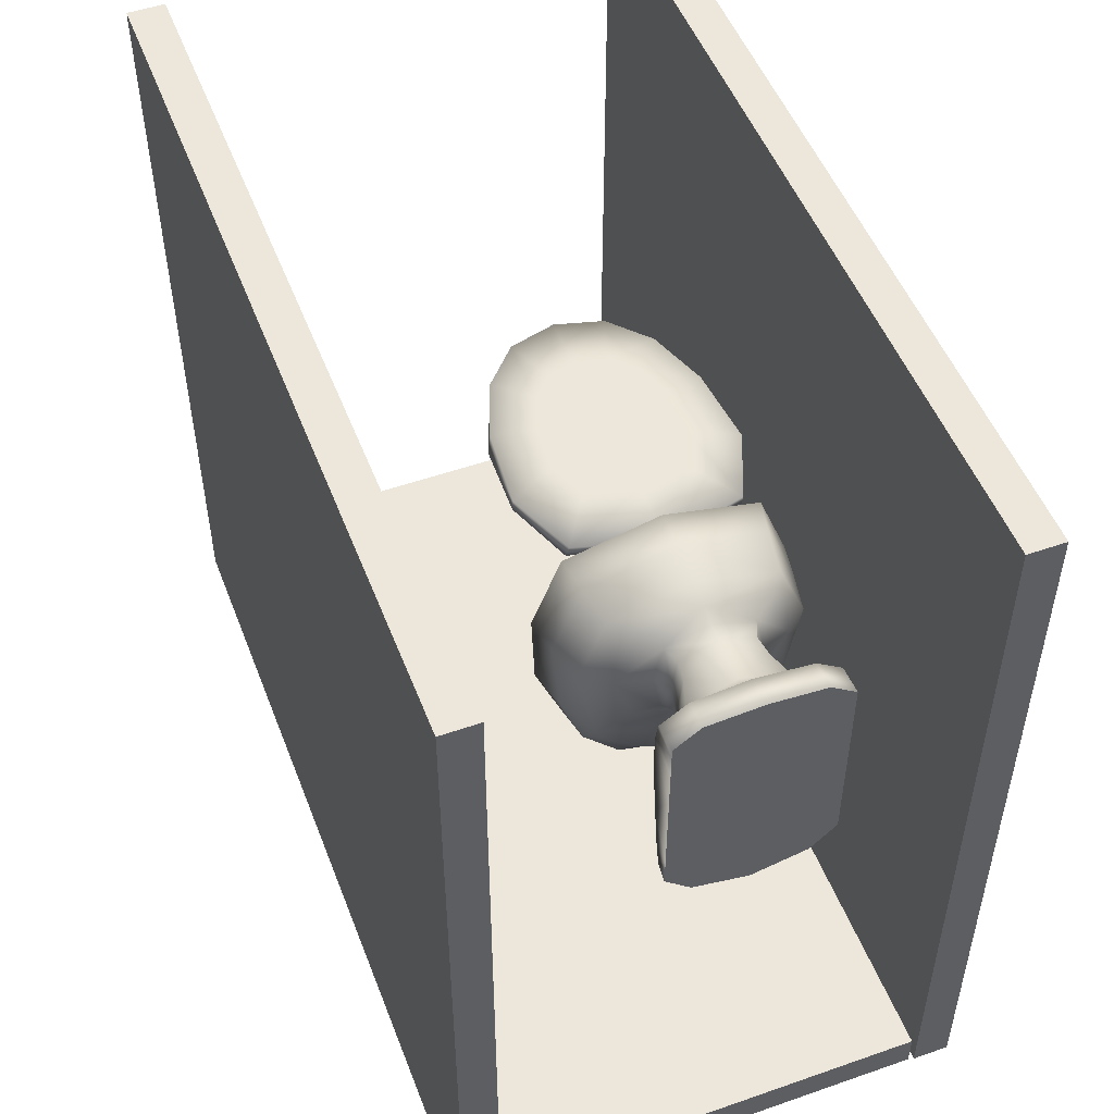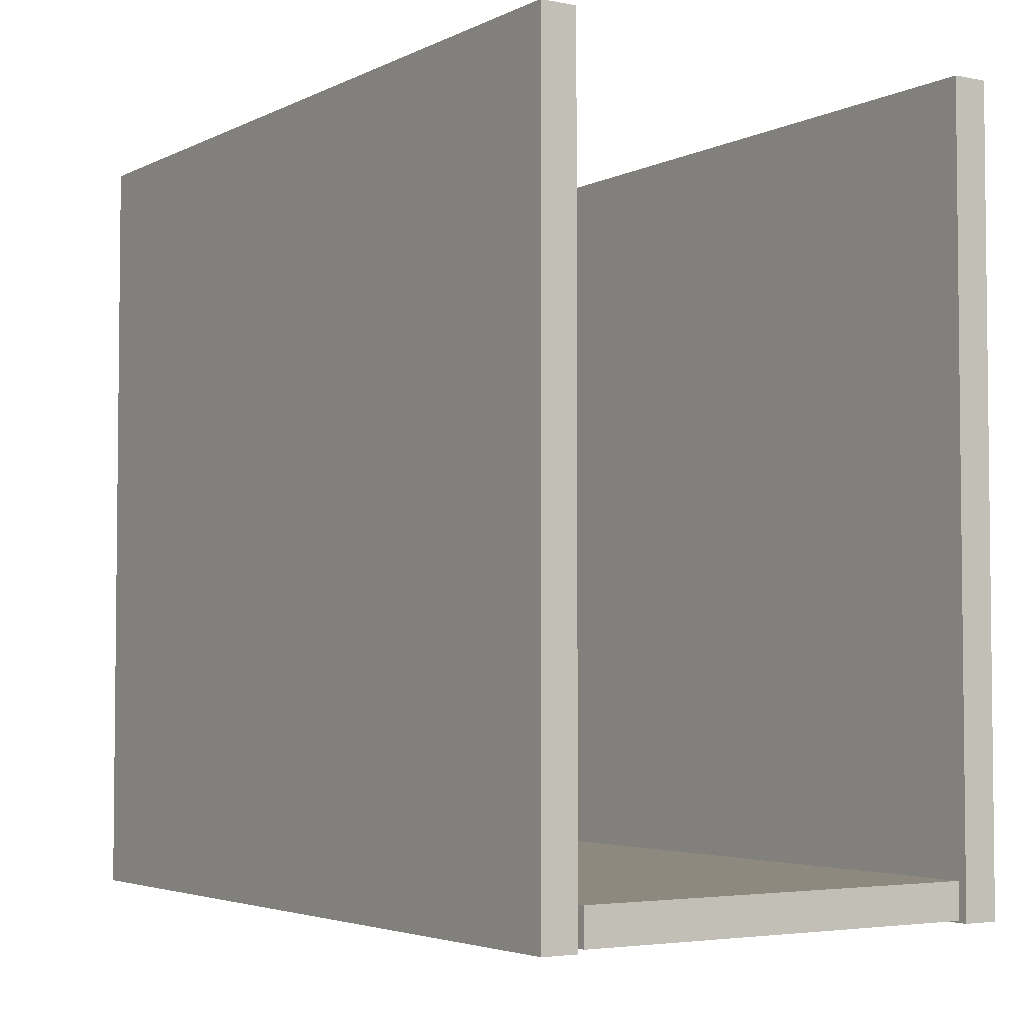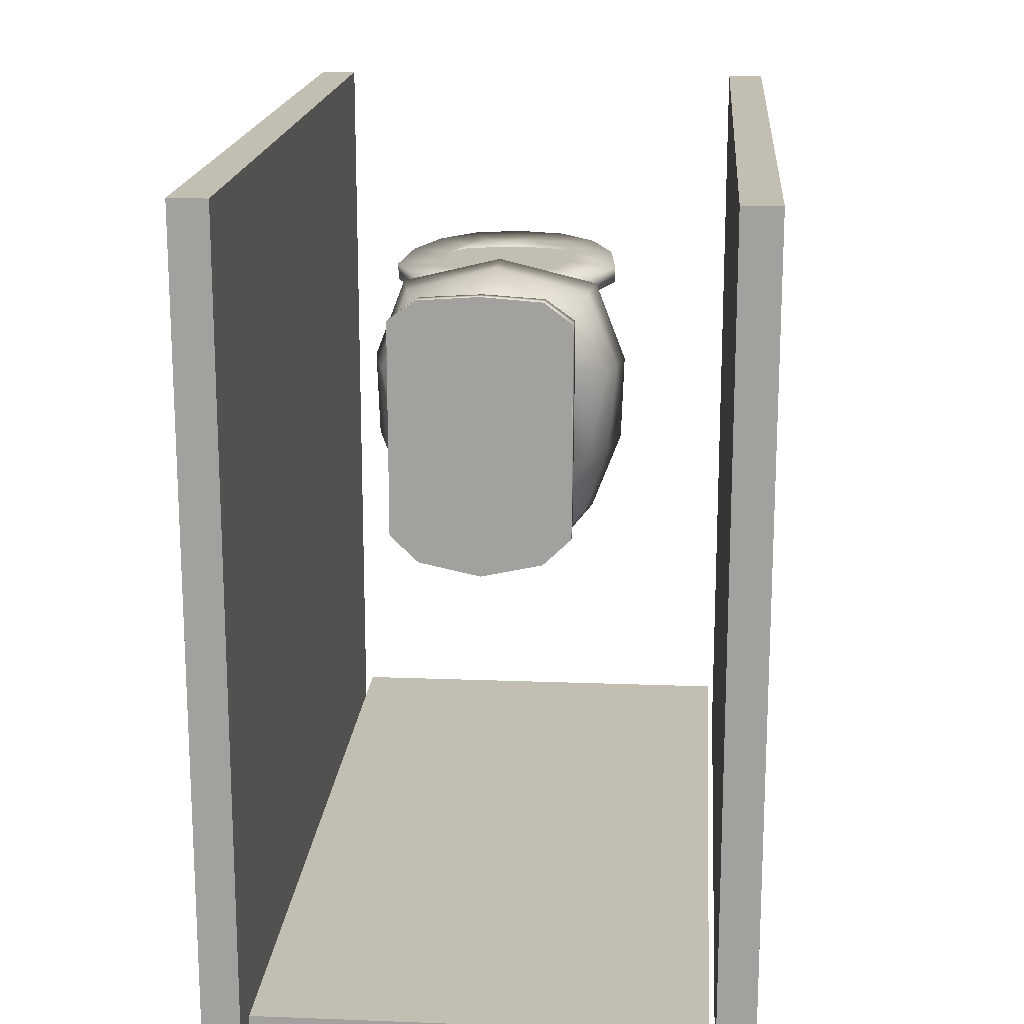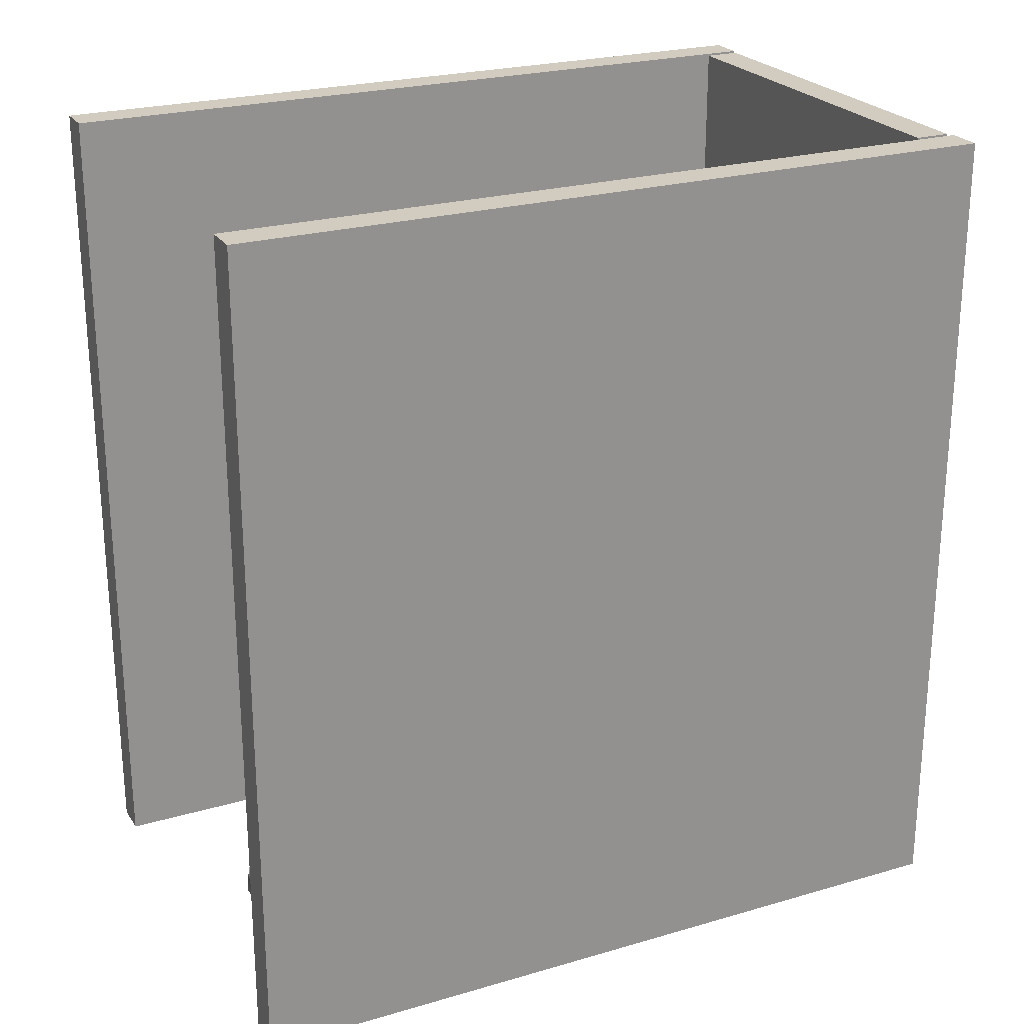
<metadata>
{"format":"obj","ext":"obj","renderer":"f3d","projection":"perspective","resolution":1024,"background":"white","views":[{"elev":51.0,"azim":-20.8,"up":"+Z"},{"elev":-3.8,"azim":146.9,"up":"+Z"},{"elev":17.3,"azim":4.4,"up":"+Z"},{"elev":24.1,"azim":64.3,"up":"+Y"}]}
</metadata>
<code>
o Cube.176_Cube.248
v -1.05 -0.04832 -2.981
v -1.05 4.038 -2.981
v -1.05 -0.04832 0.8003
v -1.05 4.038 0.8003
v -1.224 -0.04832 -2.981
v -1.224 4.038 -2.981
v -1.224 -0.04832 0.8003
v -1.224 4.038 0.8003
g Cube.176_Cube.248_OfficeDoors
f 1 2 4 3
f 3 4 8 7
f 7 8 6 5
f 5 6 2 1
f 3 7 5 1
f 8 4 2 6
o Cube.175_Cube.247
v 1.197 -0.04832 -2.981
v 1.197 4.038 -2.981
v 1.197 -0.04832 0.8003
v 1.197 4.038 0.8003
v 1.023 -0.04832 -2.981
v 1.023 4.038 -2.981
v 1.023 -0.04832 0.8003
v 1.023 4.038 0.8003
g Cube.175_Cube.247_OfficeDoors
f 9 10 12 11
f 11 12 16 15
f 15 16 14 13
f 13 14 10 9
f 11 15 13 9
f 16 12 10 14
o Cube.174_Cube.246
v -1.01 -0.04832 -2.965
v -1.01 4.038 -2.965
v 0.9926 -0.04832 -2.965
v 0.9926 4.038 -2.965
v -1.01 -0.04832 -2.792
v -1.01 4.038 -2.792
v 0.9926 -0.04832 -2.792
v 0.9926 4.038 -2.792
g Cube.174_Cube.246_OfficeDoors
f 17 18 20 19
f 19 20 24 23
f 23 24 22 21
f 21 22 18 17
f 19 23 21 17
f 24 20 18 22
o Cube.173_Cube.245
v -0.415 0.5443 0.5576
v -0.415 0.5736 0.5783
v -0.4555 0.5736 0.5576
v -0.415 1.864 0.7644
v -0.415 1.894 0.7437
v -0.4555 1.864 0.7437
v -0.415 0.5443 0.3009
v -0.4555 0.5736 0.3009
v -0.415 0.5736 0.2802
v -0.415 1.894 0.3009
v -0.415 1.864 0.2802
v -0.4555 1.864 0.3009
v 0.4532 0.5443 0.5576
v 0.4938 0.5736 0.5576
v 0.4532 0.5736 0.5783
v 0.4532 1.894 0.7437
v 0.4532 1.864 0.7644
v 0.4938 1.864 0.7437
v 0.4532 0.5443 0.3009
v 0.4532 0.5736 0.2802
v 0.4938 0.5736 0.3009
v 0.4532 1.894 0.3009
v 0.4938 1.864 0.3009
v 0.4532 1.864 0.2802
v -0.415 0.834 0.7644
v -0.4555 0.834 0.7437
v -0.415 0.834 0.2802
v -0.4555 0.834 0.3009
v 0.4938 0.834 0.3009
v 0.4532 0.834 0.2802
v 0.4532 0.834 0.7644
v 0.4938 0.834 0.7437
g Cube.173_Cube.245_Compy
f 55 41 28 49
f 53 47 42 56
f 46 34 29 40
f 50 30 36 52
f 51 35 48 54
f 25 26 27
f 28 29 30
f 31 32 33
f 34 35 36
f 37 38 39
f 40 41 42
f 43 44 45
f 46 47 48
f 31 25 27 32
f 49 28 30 50
f 29 34 36 30
f 51 33 32 52
f 43 31 33 44
f 34 46 48 35
f 53 45 44 54
f 37 43 45 38
f 46 40 42 47
f 55 39 38 56
f 25 37 39 26
f 40 29 28 41
f 31 43 37 25
f 41 55 56 42
f 47 53 54 48
f 35 51 52 36
f 26 49 50 27
f 33 51 54 44
f 27 50 52 32
f 45 53 56 38
f 39 55 49 26
o Cube.172_Cube.244
v 0.0166 -0.09121 0.000723
v 0.2529 0.1515 0.03034
v 0.0166 -0.09121 -0.7236
v 0.0166 -0.09121 -0.5048
v 0.0166 0.03061 -0.5048
v 0.0166 0.346 0.2764
v -0.2197 0.1515 0.03034
v 0.0166 0.1515 0.2819
v 0.0166 0.1515 -0.2212
v 0.3835 0.4798 0.009027
v 0.0166 0.346 -0.1565
v 0.1985 0.346 0.05995
v -0.1653 0.346 0.05995
v 0.0166 0.7489 0.379
v -0.3503 0.4798 0.009027
v 0.0166 0.4798 0.325
v 0.0166 0.4798 -0.3069
v -0.2806 0.7952 -0.1643
v 0.5338 0.7489 -0.04189
v -0.5006 0.7489 -0.04189
v 0.0166 0.7489 -0.9339
v -0.3657 0.7489 -0.6956
v 0.0166 0.5798 -0.6301
v 0.3989 0.7489 -0.6956
v 0.0166 -0.09121 0.4337
v 0.0166 -0.09121 0.3605
v 0.0166 0.05669 0.3605
v -0.236 -0.09121 0.000723
v -0.236 0.06049 0.008126
v 0.0166 -0.09121 -0.269
v 0.0166 0.06082 -0.3245
v 0.2692 -0.09121 0.000723
v 0.2692 0.06049 0.008126
v 0.0166 -0.09121 0.234
v 0.0166 0.07749 0.3043
v -0.236 -0.09121 -0.6689
v 0.0166 -0.09121 -0.6689
v 0.0166 -0.000645 -0.6689
v 0.2692 -0.09121 -0.6689
v 0.2692 -0.09121 -0.5048
v 0.2692 -0.000645 -0.5048
v -0.236 -0.09121 -0.5048
v -0.236 -0.000645 -0.5048
v -0.1789 0.2605 0.05254
v 0.0166 0.2605 -0.1727
v 0.2121 0.2605 0.05254
v 0.0166 0.2605 0.2778
v 0.2275 0.1515 -0.1583
v 0.2275 0.1515 0.219
v -0.1943 0.1515 0.219
v -0.1943 0.1515 -0.1583
v -0.2149 0.4163 0.04722
v 0.0166 0.4163 -0.1941
v 0.2481 0.4163 0.04722
v 0.0166 0.4163 0.2886
v 0.179 0.346 0.2223
v -0.1458 0.346 0.2223
v -0.1458 0.346 -0.1024
v 0.179 0.346 -0.1024
v -0.463 0.5771 -0.02916
v 0.0166 0.5249 -0.4793
v 0.4962 0.5771 -0.02916
v 0.0166 0.5771 0.3614
v 0.2917 0.4798 -0.2279
v 0.2917 0.4798 0.246
v -0.2585 0.4798 0.246
v -0.2585 0.4798 -0.2279
v -0.5281 0.9052 -0.04469
v 0.5613 0.9052 -0.04469
v 0.0166 0.9052 0.3877
v 0.4045 0.7489 0.2752
v -0.3713 0.7489 0.2752
v -0.4669 0.7489 -0.413
v 0.5001 0.7489 -0.413
v 0.0166 0.632 -0.8089
v 0.0166 0.9052 -0.946
v -0.2027 0.7489 -0.8743
v 0.2359 0.7489 -0.8743
v 0.4263 0.9052 -0.7133
v -0.3931 0.9052 -0.7133
v -0.2701 0.632 -0.6301
v 0.3033 0.632 -0.6301
v -0.236 -0.09121 0.4154
v 0.2692 -0.09121 0.4154
v 0.0166 -0.09121 0.4154
v 0.0166 0.04543 0.4154
v -0.236 -0.09121 0.3605
v -0.236 0.04543 0.3605
v 0.2692 -0.09121 0.3605
v 0.2692 0.04543 0.3605
v -0.236 -0.09121 0.234
v -0.236 0.06636 0.2537
v -0.236 -0.09121 -0.269
v -0.236 0.02994 -0.2661
v 0.2692 -0.09121 0.234
v 0.2692 0.06636 0.2537
v 0.2692 -0.09121 -0.269
v 0.2692 0.02994 -0.2661
v -0.236 -0.02496 -0.6263
v -0.236 -0.09121 -0.6263
v 0.2692 -0.09121 -0.6263
v 0.2692 -0.02496 -0.6263
v -0.1579 0.2605 0.2215
v -0.1579 0.2605 -0.1164
v 0.1911 0.2605 -0.1164
v 0.1911 0.2605 0.2215
v -0.174 0.4163 0.2282
v -0.174 0.4163 -0.1338
v 0.2072 0.4163 -0.1338
v 0.2072 0.4163 0.2282
v -0.3431 0.5771 0.2637
v -0.3836 0.5637 -0.4089
v 0.4168 0.5637 -0.4089
v 0.3763 0.5771 0.2637
v -0.4014 0.9052 0.286
v -0.5155 0.9052 -0.394
v 0.5487 0.9052 -0.394
v 0.4346 0.9052 0.286
v -0.1658 0.6727 -0.7625
v 0.199 0.6727 -0.7625
v -0.2558 0.9052 -0.8828
v 0.289 0.9052 -0.8828
v -0.236 -0.09121 0.4012
v -0.236 0.03667 0.4012
v 0.2692 -0.09121 0.4012
v 0.2692 0.03667 0.4012
v -0.3525 -0.09121 -0.009956
v 0.3857 -0.09121 -0.4229
v 0.3857 -0.09121 -0.009956
v -0.3525 -0.09121 0.284
v -0.3525 -0.09121 -0.4229
v 0.3857 -0.09121 0.284
v -0.3525 -0.09121 -0.009956
v -0.3525 -0.09121 0.1806
v -0.3525 0.06049 -0.003909
v -0.3525 -0.09121 -0.2302
v 0.3857 -0.09121 -0.2302
v 0.3857 -0.09121 -0.009956
v 0.3857 0.06049 -0.003909
v 0.3857 -0.09121 0.1806
v -0.3525 -0.09121 -0.5569
v 0.3857 -0.09121 -0.5569
v 0.3857 -0.09121 -0.4229
v 0.3857 -0.000645 -0.4229
v -0.3525 -0.09121 -0.4229
v -0.3525 -0.000645 -0.4229
v -0.3525 -0.09121 0.3288
v 0.3857 -0.09121 0.3288
v -0.3525 -0.09121 0.284
v -0.3525 0.04543 0.284
v 0.3857 -0.09121 0.284
v 0.3857 0.04543 0.284
v -0.3525 -0.09121 0.1806
v -0.3525 0.06636 0.1967
v -0.3525 -0.09121 -0.2302
v -0.3525 0.02994 -0.2279
v 0.3857 -0.09121 0.1806
v 0.3857 0.06636 0.1967
v 0.3857 -0.09121 -0.2302
v 0.3857 0.02994 -0.2279
v -0.3525 -0.02496 -0.5222
v -0.3525 -0.09121 -0.5222
v 0.3857 -0.09121 -0.5222
v 0.3857 -0.02496 -0.5222
v -0.3525 -0.09121 0.3172
v -0.3525 0.03667 0.3172
v 0.3857 -0.09121 0.3172
v 0.3857 0.03667 0.3172
v -0.3138 0.9052 -0.1564
v 0.347 0.9052 -0.1564
v 0.0166 0.9052 0.1163
v 0.0166 0.9052 -0.7247
v 0.2651 0.9052 -0.578
v -0.2319 0.9052 -0.578
v -0.237 0.9052 0.05217
v -0.3062 0.9052 -0.3767
v 0.3394 0.9052 -0.3767
v 0.2702 0.9052 0.05217
v -0.1486 0.9052 -0.6849
v 0.1818 0.9052 -0.6849
v 0.3138 0.7952 -0.1643
v 0.0166 0.7952 0.09714
v 0.0166 0.7952 -0.7091
v 0.2402 0.7952 -0.5684
v -0.207 0.7952 -0.5684
v -0.2115 0.7952 0.03566
v -0.2738 0.7952 -0.3754
v 0.307 0.7952 -0.3754
v 0.2447 0.7952 0.03566
v -0.132 0.7952 -0.6709
v 0.1652 0.7952 -0.6709
v 0.0166 0.6333 -0.1703
v 0.0166 0.6333 -0.2782
v -0.134 0.6333 -0.1712
v 0.0166 0.6333 -0.03871
v 0.1672 0.6333 -0.1712
v 0.0166 0.6333 -0.376
v 0.1299 0.6333 -0.376
v 0.0166 0.6333 -0.4473
v -0.09671 0.6333 -0.376
v -0.099 0.6333 -0.06986
v -0.1306 0.6333 -0.2782
v 0.1638 0.6333 -0.2782
v 0.1322 0.6333 -0.06986
v -0.05873 0.6333 -0.428
v 0.09193 0.6333 -0.428
v 0.0166 0.8573 0.288
v -0.4714 1.254 0.288
v 0.5046 1.254 0.288
v 0.0166 2.096 0.288
v 0.3773 1.871 0.288
v -0.3441 1.871 0.288
v 0.5014 1.273 0.2158
v -0.4682 1.273 0.2158
v 0.0166 0.8878 0.2158
v -0.3494 0.9553 0.288
v 0.3826 0.9553 0.288
v 0.4728 1.605 0.288
v -0.4396 1.605 0.288
v 0.0166 2.075 0.2158
v 0.2235 2.04 0.288
v -0.1903 2.04 0.288
v -0.3481 1.868 0.2158
v 0.3813 1.868 0.2158
v 0.3886 0.9783 0.2158
v 0.4902 1.584 0.2158
v -0.457 1.584 0.2158
v -0.3554 0.9783 0.2158
v 0.259 2.019 0.2158
v -0.2258 2.019 0.2158
v 0.3107 1.372 0.2158
v -0.2775 1.372 0.2158
v 0.0166 1.129 0.2158
v 0.0166 1.878 0.2158
v -0.2046 1.747 0.2158
v 0.2378 1.747 0.2158
v 0.2423 1.187 0.2158
v 0.3039 1.568 0.2158
v -0.2707 1.568 0.2158
v -0.2091 1.187 0.2158
v 0.1637 1.843 0.2158
v -0.1305 1.843 0.2158
v 0.0166 1.74 0.2158
v 0.0166 1.558 0.2158
v 0.0166 1.366 0.2158
v 0.0166 1.133 0.288
v -0.2725 1.368 0.288
v 0.3057 1.368 0.288
v 0.0166 1.867 0.288
v 0.2303 1.734 0.288
v -0.1971 1.734 0.288
v -0.2002 1.191 0.288
v 0.2334 1.191 0.288
v 0.2868 1.576 0.288
v -0.2536 1.576 0.288
v 0.1391 1.833 0.288
v -0.1059 1.833 0.288
g Cube.172_Cube.244_Compy
f 140 181 223 204
f 88 153 215 194
f 84 147 209 189
f 151 88 194 213
f 149 84 189 211
f 179 139 203 221
f 181 145 207 223
f 57 84 149 86
f 57 86 153 88
f 57 88 151 90
f 57 90 147 84
f 59 93 156 92
f 59 95 157 93
f 60 96 153 86
f 60 86 149 98
f 60 98 156 93
f 60 93 157 96
f 92 156 218 197
f 145 151 213 207
f 135 178 236 229
f 172 124 225 232
f 132 177 235 228
f 125 173 233 226
f 173 135 229 233
f 171 126 227 231
f 124 171 231 225
f 136 172 232 230
f 81 141 181 140
f 81 139 179 141
f 82 143 147 90
f 82 90 151 145
f 82 145 181 141
f 82 141 179 143
f 156 98 201 218
f 98 149 211 201
f 157 95 198 219
f 153 96 199 215
f 96 157 219 199
f 147 143 205 209
f 143 179 221 205
f 174 125 226 234
f 178 132 228 236
f 177 136 230 235
f 126 174 234 227
f 279 286 298 291
f 282 269 287 294
f 276 285 297 290
f 270 283 295 288
f 283 279 291 295
f 281 271 289 293
f 269 281 293 287
f 280 282 294 292
f 287 301 300 294
f 292 299 290 297
f 301 288 295 300
f 293 289 301 287
f 299 291 298 290
f 294 300 299 292
f 284 270 288 296
f 286 276 290 298
f 285 280 292 297
f 271 284 296 289
f 300 295 291 299
f 289 296 288 301
f 148 85 191 210
f 89 152 214 195
f 95 158 220 198
f 154 89 195 216
f 182 140 204 224
f 152 146 208 214
f 139 180 222 203
f 146 182 224 208
f 150 99 202 212
f 58 105 152 89
f 58 89 154 104
f 58 104 161 102
f 58 102 162 105
f 59 92 155 94
f 59 94 158 95
f 61 99 150 87
f 61 87 154 97
f 61 97 158 94
f 61 94 155 99
f 99 155 217 202
f 155 92 197 217
f 62 113 159 103
f 62 103 162 112
f 62 112 166 111
f 62 111 163 113
f 63 107 150 85
f 63 85 148 106
f 63 106 159 100
f 63 100 160 107
f 64 106 148 91
f 64 91 152 105
f 64 105 162 103
f 64 103 159 106
f 65 104 154 87
f 65 87 150 107
f 65 107 160 101
f 65 101 161 104
f 66 121 166 110
f 66 110 165 120
f 66 120 169 118
f 66 118 170 121
f 67 115 161 101
f 67 101 160 114
f 67 114 164 109
f 67 109 165 115
f 68 112 162 102
f 68 102 161 115
f 68 115 165 110
f 68 110 166 112
f 69 114 160 100
f 69 100 159 113
f 69 113 163 108
f 69 108 164 114
f 70 128 167 119
f 70 119 170 127
f 70 127 174 126
f 70 126 171 128
f 71 123 164 108
f 71 108 163 122
f 71 122 167 116
f 71 116 168 123
f 72 122 163 111
f 72 111 166 121
f 72 121 170 119
f 72 119 167 122
f 73 120 165 109
f 73 109 164 123
f 73 123 168 117
f 73 117 169 120
f 75 127 170 118
f 75 118 169 130
f 75 130 173 125
f 75 125 174 127
f 76 129 168 116
f 76 116 167 128
f 76 128 171 124
f 76 124 172 129
f 77 134 176 131
f 77 131 175 133
f 77 133 177 132
f 77 132 178 134
f 78 137 168 129
f 78 129 172 136
f 78 136 177 133
f 78 133 175 137
f 79 138 169 117
f 79 117 168 137
f 79 137 175 131
f 79 131 176 138
f 80 135 173 130
f 80 130 169 138
f 80 138 176 134
f 80 134 178 135
f 81 140 182 142
f 81 142 180 139
f 83 146 152 91
f 83 91 148 144
f 83 144 180 142
f 83 142 182 146
f 144 148 210 206
f 180 144 206 222
f 183 189 209 190
f 183 190 210 191
f 183 191 212 192
f 183 192 211 189
f 184 200 216 193
f 184 193 215 199
f 184 199 219 198
f 184 198 220 200
f 185 194 215 193
f 185 193 216 195
f 185 195 214 196
f 185 196 213 194
f 186 206 210 190
f 186 190 209 205
f 186 205 221 203
f 186 203 222 206
f 187 201 211 192
f 187 192 212 202
f 187 202 217 197
f 187 197 218 201
f 188 207 213 196
f 188 196 214 208
f 188 208 224 204
f 188 204 223 207
f 85 150 212 191
f 158 97 200 220
f 97 154 216 200
f 229 236 247 240
f 226 233 244 237
f 231 227 238 242
f 225 231 242 74
f 233 229 240 244
f 230 232 243 241
f 227 234 245 238
f 236 228 239 247
f 242 238 251 257
f 74 242 257 250
f 244 240 254 259
f 241 243 258 256
f 238 245 260 251
f 247 239 255 262
f 246 241 256 261
f 245 237 252 260
f 232 225 74 243
f 228 235 246 239
f 234 226 237 245
f 235 230 241 246
f 237 244 259 252
f 240 247 262 254
f 243 74 250 258
f 239 246 261 255
f 263 272 284 271
f 263 271 281 273
f 264 275 283 270
f 264 270 284 272
f 265 273 281 269
f 265 269 282 274
f 266 277 285 276
f 266 276 286 278
f 267 274 282 280
f 267 280 285 277
f 268 279 283 275
f 268 278 286 279
f 272 263 302 308
f 277 266 305 312
f 278 268 307 313
f 273 265 304 309
f 275 264 303 311
f 267 277 312 306
f 263 273 309 302
f 266 278 313 305
f 265 274 310 304
f 268 275 311 307
f 264 272 308 303
f 274 267 306 310
g Cube.172_Cube.244_Boxes
f 248 252 259 249
f 248 249 258 250
f 248 250 257 251
f 248 251 260 252
f 253 256 258 249
f 253 249 259 254
f 253 254 262 255
f 253 255 261 256

</code>
